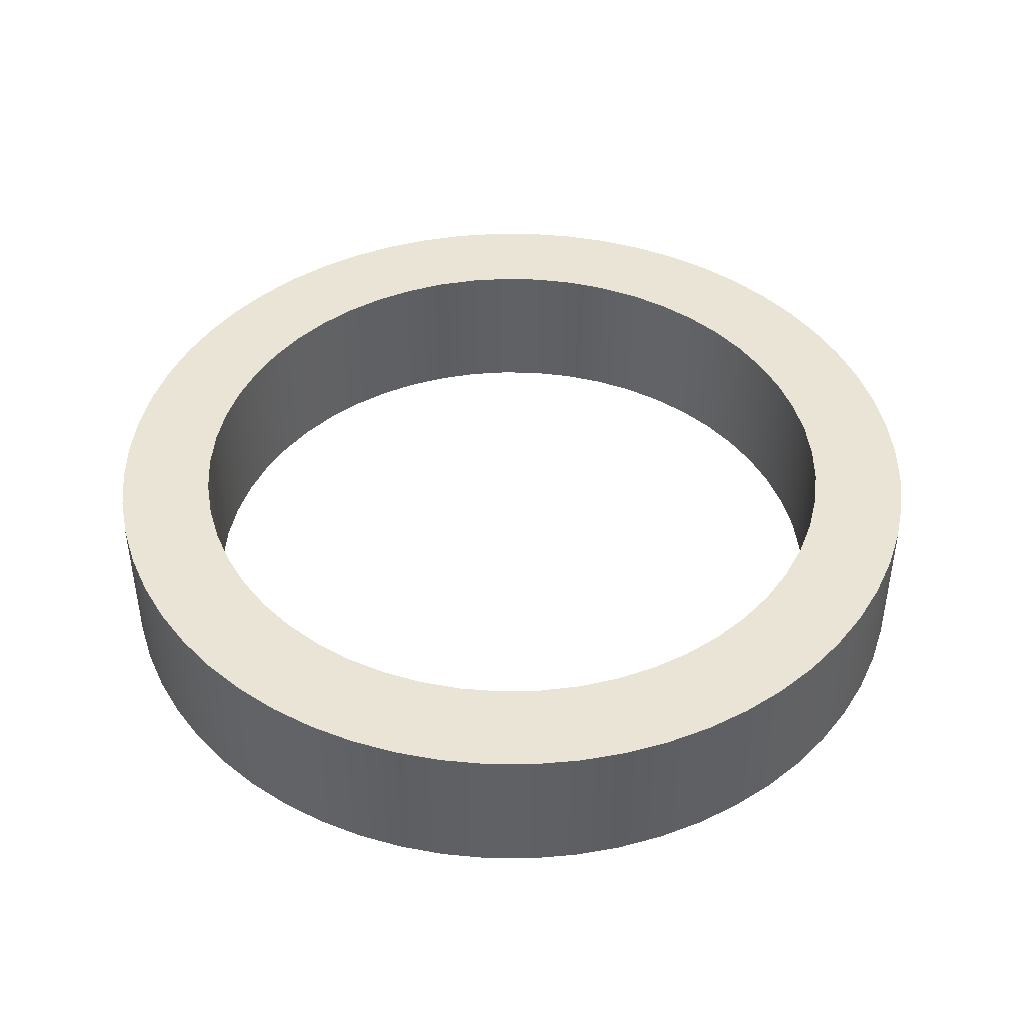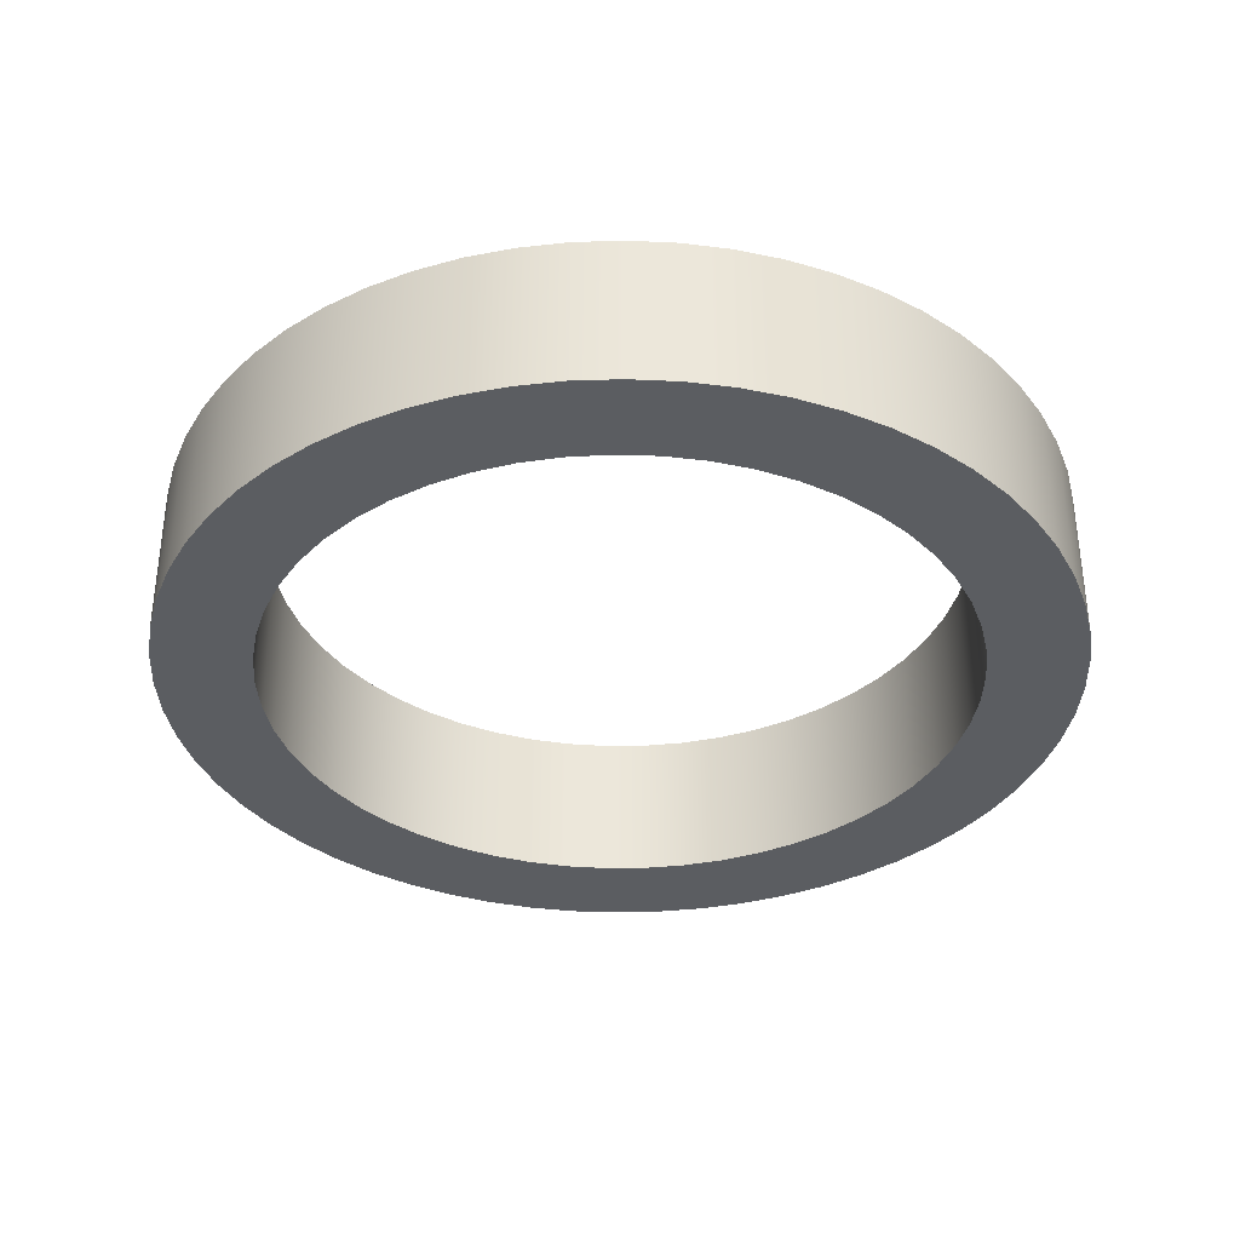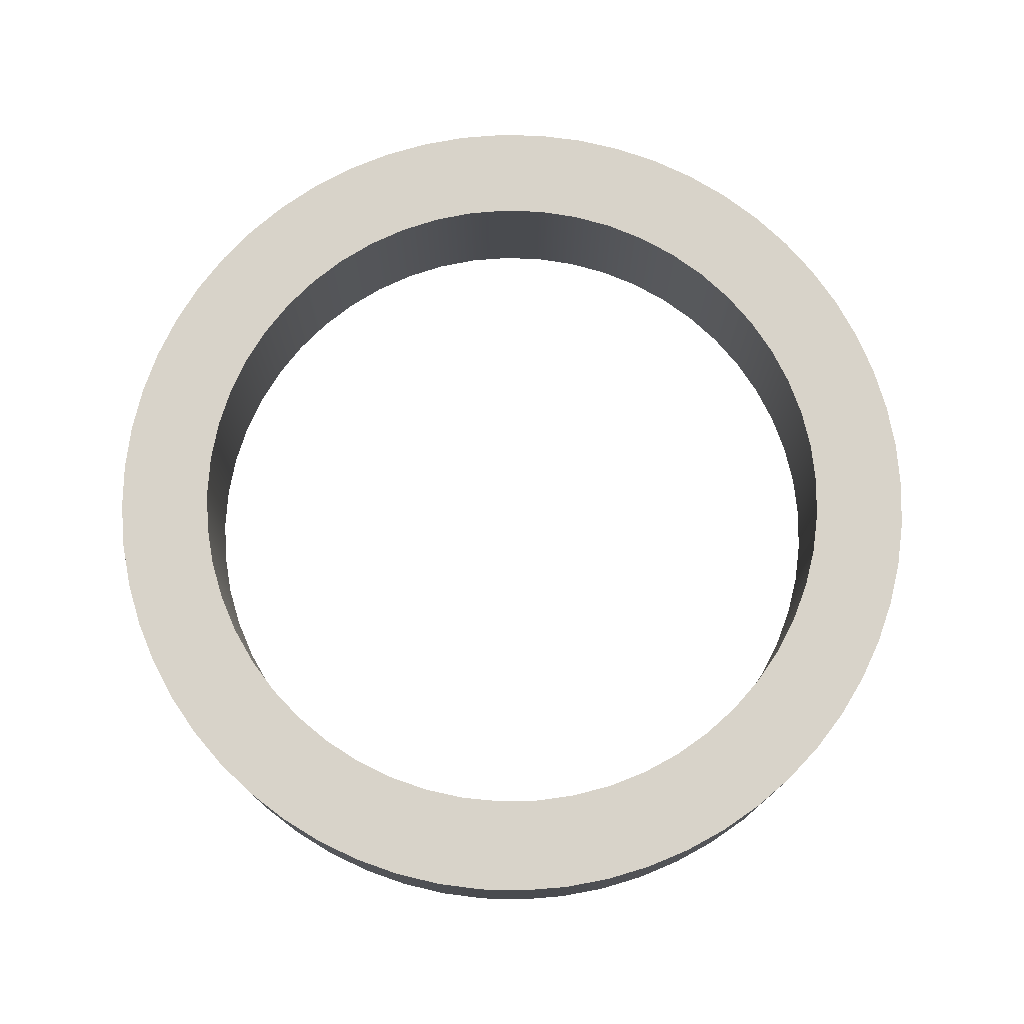
<metadata>
{"format":"obj","ext":"obj","renderer":"f3d","projection":"perspective","resolution":1024,"background":"white","views":[{"elev":43.8,"azim":-128.7,"up":"+Y"},{"elev":-35.5,"azim":155.5,"up":"+Y"},{"elev":75.9,"azim":136.4,"up":"+Y"}]}
</metadata>
<code>
v -6.9 0.4 1.102e-16
v -6.894 0.4 0.1064
v -6.875 0.4 0.2114
v -6.844 0.4 0.3134
v -6.801 0.4 0.411
v -6.746 0.4 0.5028
v -6.682 0.4 0.5875
v -6.607 0.4 0.664
v -6.525 0.4 0.7312
v -6.435 0.4 0.7882
v -6.338 0.4 0.834
v -6.237 0.4 0.8682
v -6.133 0.4 0.8901
v -6.027 0.4 0.8996
v -5.92 0.4 0.8964
v -5.815 0.4 0.8807
v -5.712 0.4 0.8526
v -5.613 0.4 0.8125
v -5.52 0.4 0.761
v -5.433 0.4 0.6989
v -5.354 0.4 0.6269
v -5.285 0.4 0.5461
v -5.225 0.4 0.4577
v -5.176 0.4 0.3628
v -5.139 0.4 0.2629
v -5.114 0.4 0.1592
v -5.102 0.4 0.05332
v -5.102 0.4 -0.05332
v -5.114 0.4 -0.1592
v -5.139 0.4 -0.2629
v -5.176 0.4 -0.3628
v -5.225 0.4 -0.4577
v -5.285 0.4 -0.5461
v -5.354 0.4 -0.6269
v -5.433 0.4 -0.6989
v -5.52 0.4 -0.761
v -5.613 0.4 -0.8125
v -5.712 0.4 -0.8526
v -5.815 0.4 -0.8807
v -5.92 0.4 -0.8964
v -6.027 0.4 -0.8996
v -6.133 0.4 -0.8901
v -6.237 0.4 -0.8682
v -6.338 0.4 -0.834
v -6.435 0.4 -0.7882
v -6.525 0.4 -0.7312
v -6.607 0.4 -0.664
v -6.682 0.4 -0.5875
v -6.746 0.4 -0.5028
v -6.801 0.4 -0.411
v -6.844 0.4 -0.3134
v -6.875 0.4 -0.2114
v -6.894 0.4 -0.1064
v -6.9 0 1.102e-16
v -6.894 0 -0.1064
v -6.875 0 -0.2114
v -6.844 0 -0.3134
v -6.801 0 -0.411
v -6.746 0 -0.5028
v -6.682 0 -0.5875
v -6.607 0 -0.664
v -6.525 0 -0.7312
v -6.435 0 -0.7882
v -6.338 0 -0.834
v -6.237 0 -0.8682
v -6.133 0 -0.8901
v -6.027 0 -0.8996
v -5.92 0 -0.8964
v -5.815 0 -0.8807
v -5.712 0 -0.8526
v -5.613 0 -0.8125
v -5.52 0 -0.761
v -5.433 0 -0.6989
v -5.354 0 -0.6269
v -5.285 0 -0.5461
v -5.225 0 -0.4577
v -5.176 0 -0.3628
v -5.139 0 -0.2629
v -5.114 0 -0.1592
v -5.102 0 -0.05332
v -5.102 0 0.05332
v -5.114 0 0.1592
v -5.139 0 0.2629
v -5.176 0 0.3628
v -5.225 0 0.4577
v -5.285 0 0.5461
v -5.354 0 0.6269
v -5.433 0 0.6989
v -5.52 0 0.761
v -5.613 0 0.8125
v -5.712 0 0.8526
v -5.815 0 0.8807
v -5.92 0 0.8964
v -6.027 0 0.8996
v -6.133 0 0.8901
v -6.237 0 0.8682
v -6.338 0 0.834
v -6.435 0 0.7882
v -6.525 0 0.7312
v -6.607 0 0.664
v -6.682 0 0.5875
v -6.746 0 0.5028
v -6.801 0 0.411
v -6.844 0 0.3134
v -6.875 0 0.2114
v -6.894 0 0.1064
v -6.9 0.4 1.102e-16
v -6.9 0 1.102e-16
v -7.15 0.4 1.408e-16
v -7.144 0.4 -0.1202
v -7.125 0.4 -0.2391
v -7.094 0.4 -0.3554
v -7.051 0.4 -0.4677
v -6.996 0.4 -0.575
v -6.93 0.4 -0.676
v -6.855 0.4 -0.7695
v -6.77 0.4 -0.8546
v -6.676 0.4 -0.9304
v -6.575 0.4 -0.9959
v -6.468 0.4 -1.051
v -6.355 0.4 -1.094
v -6.239 0.4 -1.125
v -6.12 0.4 -1.144
v -6 0.4 -1.15
v -5.88 0.4 -1.144
v -5.761 0.4 -1.125
v -5.645 0.4 -1.094
v -5.532 0.4 -1.051
v -5.425 0.4 -0.9959
v -5.324 0.4 -0.9304
v -5.23 0.4 -0.8546
v -5.145 0.4 -0.7695
v -5.07 0.4 -0.676
v -5.004 0.4 -0.575
v -4.949 0.4 -0.4677
v -4.906 0.4 -0.3554
v -4.875 0.4 -0.2391
v -4.856 0.4 -0.1202
v -4.85 0.4 0
v -4.856 0.4 0.1202
v -4.875 0.4 0.2391
v -4.906 0.4 0.3554
v -4.949 0.4 0.4677
v -5.004 0.4 0.575
v -5.07 0.4 0.676
v -5.145 0.4 0.7695
v -5.23 0.4 0.8546
v -5.324 0.4 0.9304
v -5.425 0.4 0.9959
v -5.532 0.4 1.051
v -5.645 0.4 1.094
v -5.761 0.4 1.125
v -5.88 0.4 1.144
v -6 0.4 1.15
v -6.12 0.4 1.144
v -6.239 0.4 1.125
v -6.355 0.4 1.094
v -6.468 0.4 1.051
v -6.575 0.4 0.9959
v -6.676 0.4 0.9304
v -6.77 0.4 0.8546
v -6.855 0.4 0.7695
v -6.93 0.4 0.676
v -6.996 0.4 0.575
v -7.051 0.4 0.4677
v -7.094 0.4 0.3554
v -7.125 0.4 0.2391
v -7.144 0.4 0.1202
v -7.15 0 1.408e-16
v -7.144 0 0.1202
v -7.125 0 0.2391
v -7.094 0 0.3554
v -7.051 0 0.4677
v -6.996 0 0.575
v -6.93 0 0.676
v -6.855 0 0.7695
v -6.77 0 0.8546
v -6.676 0 0.9304
v -6.575 0 0.9959
v -6.468 0 1.051
v -6.355 0 1.094
v -6.239 0 1.125
v -6.12 0 1.144
v -6 0 1.15
v -5.88 0 1.144
v -5.761 0 1.125
v -5.645 0 1.094
v -5.532 0 1.051
v -5.425 0 0.9959
v -5.324 0 0.9304
v -5.23 0 0.8546
v -5.145 0 0.7695
v -5.07 0 0.676
v -5.004 0 0.575
v -4.949 0 0.4677
v -4.906 0 0.3554
v -4.875 0 0.2391
v -4.856 0 0.1202
v -4.85 0 0
v -4.856 0 -0.1202
v -4.875 0 -0.2391
v -4.906 0 -0.3554
v -4.949 0 -0.4677
v -5.004 0 -0.575
v -5.07 0 -0.676
v -5.145 0 -0.7695
v -5.23 0 -0.8546
v -5.324 0 -0.9304
v -5.425 0 -0.9959
v -5.532 0 -1.051
v -5.645 0 -1.094
v -5.761 0 -1.125
v -5.88 0 -1.144
v -6 0 -1.15
v -6.12 0 -1.144
v -6.239 0 -1.125
v -6.355 0 -1.094
v -6.468 0 -1.051
v -6.575 0 -0.9959
v -6.676 0 -0.9304
v -6.77 0 -0.8546
v -6.855 0 -0.7695
v -6.93 0 -0.676
v -6.996 0 -0.575
v -7.051 0 -0.4677
v -7.094 0 -0.3554
v -7.125 0 -0.2391
v -7.144 0 -0.1202
v -7.15 0 1.408e-16
v -7.15 0.4 1.408e-16
v -6.9 0.4 1.102e-16
v -6.894 0.4 -0.1064
v -6.875 0.4 -0.2114
v -6.844 0.4 -0.3134
v -6.801 0.4 -0.411
v -6.746 0.4 -0.5028
v -6.682 0.4 -0.5875
v -6.607 0.4 -0.664
v -6.525 0.4 -0.7312
v -6.435 0.4 -0.7882
v -6.338 0.4 -0.834
v -6.237 0.4 -0.8682
v -6.133 0.4 -0.8901
v -6.027 0.4 -0.8996
v -5.92 0.4 -0.8964
v -5.815 0.4 -0.8807
v -5.712 0.4 -0.8526
v -5.613 0.4 -0.8125
v -5.52 0.4 -0.761
v -5.433 0.4 -0.6989
v -5.354 0.4 -0.6269
v -5.285 0.4 -0.5461
v -5.225 0.4 -0.4577
v -5.176 0.4 -0.3628
v -5.139 0.4 -0.2629
v -5.114 0.4 -0.1592
v -5.102 0.4 -0.05332
v -5.102 0.4 0.05332
v -5.114 0.4 0.1592
v -5.139 0.4 0.2629
v -5.176 0.4 0.3628
v -5.225 0.4 0.4577
v -5.285 0.4 0.5461
v -5.354 0.4 0.6269
v -5.433 0.4 0.6989
v -5.52 0.4 0.761
v -5.613 0.4 0.8125
v -5.712 0.4 0.8526
v -5.815 0.4 0.8807
v -5.92 0.4 0.8964
v -6.027 0.4 0.8996
v -6.133 0.4 0.8901
v -6.237 0.4 0.8682
v -6.338 0.4 0.834
v -6.435 0.4 0.7882
v -6.525 0.4 0.7312
v -6.607 0.4 0.664
v -6.682 0.4 0.5875
v -6.746 0.4 0.5028
v -6.801 0.4 0.411
v -6.844 0.4 0.3134
v -6.875 0.4 0.2114
v -6.894 0.4 0.1064
v -7.15 0.4 1.408e-16
v -7.144 0.4 0.1202
v -7.125 0.4 0.2391
v -7.094 0.4 0.3554
v -7.051 0.4 0.4677
v -6.996 0.4 0.575
v -6.93 0.4 0.676
v -6.855 0.4 0.7695
v -6.77 0.4 0.8546
v -6.676 0.4 0.9304
v -6.575 0.4 0.9959
v -6.468 0.4 1.051
v -6.355 0.4 1.094
v -6.239 0.4 1.125
v -6.12 0.4 1.144
v -6 0.4 1.15
v -5.88 0.4 1.144
v -5.761 0.4 1.125
v -5.645 0.4 1.094
v -5.532 0.4 1.051
v -5.425 0.4 0.9959
v -5.324 0.4 0.9304
v -5.23 0.4 0.8546
v -5.145 0.4 0.7695
v -5.07 0.4 0.676
v -5.004 0.4 0.575
v -4.949 0.4 0.4677
v -4.906 0.4 0.3554
v -4.875 0.4 0.2391
v -4.856 0.4 0.1202
v -4.85 0.4 0
v -4.856 0.4 -0.1202
v -4.875 0.4 -0.2391
v -4.906 0.4 -0.3554
v -4.949 0.4 -0.4677
v -5.004 0.4 -0.575
v -5.07 0.4 -0.676
v -5.145 0.4 -0.7695
v -5.23 0.4 -0.8546
v -5.324 0.4 -0.9304
v -5.425 0.4 -0.9959
v -5.532 0.4 -1.051
v -5.645 0.4 -1.094
v -5.761 0.4 -1.125
v -5.88 0.4 -1.144
v -6 0.4 -1.15
v -6.12 0.4 -1.144
v -6.239 0.4 -1.125
v -6.355 0.4 -1.094
v -6.468 0.4 -1.051
v -6.575 0.4 -0.9959
v -6.676 0.4 -0.9304
v -6.77 0.4 -0.8546
v -6.855 0.4 -0.7695
v -6.93 0.4 -0.676
v -6.996 0.4 -0.575
v -7.051 0.4 -0.4677
v -7.094 0.4 -0.3554
v -7.125 0.4 -0.2391
v -7.144 0.4 -0.1202
v -6.9 0 1.102e-16
v -6.894 0 0.1064
v -6.875 0 0.2114
v -6.844 0 0.3134
v -6.801 0 0.411
v -6.746 0 0.5028
v -6.682 0 0.5875
v -6.607 0 0.664
v -6.525 0 0.7312
v -6.435 0 0.7882
v -6.338 0 0.834
v -6.237 0 0.8682
v -6.133 0 0.8901
v -6.027 0 0.8996
v -5.92 0 0.8964
v -5.815 0 0.8807
v -5.712 0 0.8526
v -5.613 0 0.8125
v -5.52 0 0.761
v -5.433 0 0.6989
v -5.354 0 0.6269
v -5.285 0 0.5461
v -5.225 0 0.4577
v -5.176 0 0.3628
v -5.139 0 0.2629
v -5.114 0 0.1592
v -5.102 0 0.05332
v -5.102 0 -0.05332
v -5.114 0 -0.1592
v -5.139 0 -0.2629
v -5.176 0 -0.3628
v -5.225 0 -0.4577
v -5.285 0 -0.5461
v -5.354 0 -0.6269
v -5.433 0 -0.6989
v -5.52 0 -0.761
v -5.613 0 -0.8125
v -5.712 0 -0.8526
v -5.815 0 -0.8807
v -5.92 0 -0.8964
v -6.027 0 -0.8996
v -6.133 0 -0.8901
v -6.237 0 -0.8682
v -6.338 0 -0.834
v -6.435 0 -0.7882
v -6.525 0 -0.7312
v -6.607 0 -0.664
v -6.682 0 -0.5875
v -6.746 0 -0.5028
v -6.801 0 -0.411
v -6.844 0 -0.3134
v -6.875 0 -0.2114
v -6.894 0 -0.1064
v -7.15 0 1.408e-16
v -7.144 0 -0.1202
v -7.125 0 -0.2391
v -7.094 0 -0.3554
v -7.051 0 -0.4677
v -6.996 0 -0.575
v -6.93 0 -0.676
v -6.855 0 -0.7695
v -6.77 0 -0.8546
v -6.676 0 -0.9304
v -6.575 0 -0.9959
v -6.468 0 -1.051
v -6.355 0 -1.094
v -6.239 0 -1.125
v -6.12 0 -1.144
v -6 0 -1.15
v -5.88 0 -1.144
v -5.761 0 -1.125
v -5.645 0 -1.094
v -5.532 0 -1.051
v -5.425 0 -0.9959
v -5.324 0 -0.9304
v -5.23 0 -0.8546
v -5.145 0 -0.7695
v -5.07 0 -0.676
v -5.004 0 -0.575
v -4.949 0 -0.4677
v -4.906 0 -0.3554
v -4.875 0 -0.2391
v -4.856 0 -0.1202
v -4.85 0 0
v -4.856 0 0.1202
v -4.875 0 0.2391
v -4.906 0 0.3554
v -4.949 0 0.4677
v -5.004 0 0.575
v -5.07 0 0.676
v -5.145 0 0.7695
v -5.23 0 0.8546
v -5.324 0 0.9304
v -5.425 0 0.9959
v -5.532 0 1.051
v -5.645 0 1.094
v -5.761 0 1.125
v -5.88 0 1.144
v -6 0 1.15
v -6.12 0 1.144
v -6.239 0 1.125
v -6.355 0 1.094
v -6.468 0 1.051
v -6.575 0 0.9959
v -6.676 0 0.9304
v -6.77 0 0.8546
v -6.855 0 0.7695
v -6.93 0 0.676
v -6.996 0 0.575
v -7.051 0 0.4677
v -7.094 0 0.3554
v -7.125 0 0.2391
v -7.144 0 0.1202
g ddcc88c6-e2fb-11ea-96c5-54bf646e7e1f
f 2 106 1
f 1 106 108
f 107 54 53
f 53 54 55
f 53 55 52
f 52 55 56
f 52 56 51
f 51 56 57
f 51 57 50
f 50 57 58
f 50 58 49
f 49 58 59
f 49 59 48
f 48 59 60
f 48 60 47
f 47 60 61
f 47 61 46
f 46 61 62
f 46 62 45
f 45 62 63
f 45 63 44
f 44 63 64
f 44 64 43
f 43 64 65
f 43 65 42
f 42 65 66
f 42 66 41
f 41 66 67
f 41 67 40
f 40 67 68
f 40 68 39
f 39 68 69
f 39 69 38
f 38 69 70
f 38 70 37
f 37 70 71
f 37 71 36
f 36 71 72
f 36 72 35
f 35 72 73
f 35 73 34
f 34 73 74
f 34 74 33
f 33 74 75
f 33 75 32
f 32 75 76
f 32 76 31
f 31 76 77
f 31 77 30
f 30 77 78
f 30 78 29
f 29 78 79
f 29 79 28
f 28 79 80
f 28 80 27
f 27 80 81
f 27 81 26
f 26 81 82
f 26 82 25
f 25 82 83
f 25 83 24
f 24 83 84
f 24 84 23
f 23 84 85
f 23 85 22
f 22 85 86
f 22 86 21
f 21 86 87
f 21 87 20
f 20 87 88
f 20 88 19
f 19 88 89
f 19 89 18
f 18 89 90
f 18 90 17
f 17 90 91
f 17 91 16
f 16 91 92
f 16 92 15
f 15 92 93
f 15 93 14
f 14 93 94
f 14 94 13
f 13 94 95
f 13 95 12
f 12 95 96
f 12 96 11
f 11 96 97
f 11 97 10
f 10 97 98
f 10 98 9
f 9 98 99
f 9 99 8
f 8 99 100
f 8 100 7
f 7 100 101
f 7 101 6
f 6 101 102
f 6 102 5
f 5 102 103
f 5 103 4
f 4 103 104
f 4 104 3
f 3 104 105
f 3 105 2
f 2 105 106
g ddccfdec-e2fb-11ea-8f8a-54bf646e7e1f
f 110 228 109
f 109 228 229
f 230 169 168
f 168 169 170
f 168 170 167
f 167 170 171
f 167 171 166
f 166 171 172
f 166 172 165
f 165 172 173
f 165 173 164
f 164 173 174
f 164 174 163
f 163 174 175
f 163 175 162
f 162 175 176
f 162 176 161
f 161 176 177
f 161 177 160
f 160 177 178
f 160 178 159
f 159 178 179
f 159 179 158
f 158 179 180
f 158 180 157
f 157 180 181
f 157 181 156
f 156 181 182
f 156 182 155
f 155 182 183
f 155 183 154
f 154 183 184
f 154 184 153
f 153 184 185
f 153 185 152
f 152 185 186
f 152 186 151
f 151 186 187
f 151 187 150
f 150 187 188
f 150 188 149
f 149 188 189
f 149 189 148
f 148 189 190
f 148 190 147
f 147 190 191
f 147 191 146
f 146 191 192
f 146 192 145
f 145 192 193
f 145 193 144
f 144 193 194
f 144 194 143
f 143 194 195
f 143 195 142
f 142 195 196
f 142 196 141
f 141 196 197
f 141 197 140
f 140 197 198
f 140 198 139
f 139 198 199
f 139 199 138
f 138 199 200
f 138 200 137
f 137 200 201
f 137 201 136
f 136 201 202
f 136 202 135
f 135 202 203
f 135 203 134
f 134 203 204
f 134 204 133
f 133 204 205
f 133 205 132
f 132 205 206
f 132 206 131
f 131 206 207
f 131 207 130
f 130 207 208
f 130 208 129
f 129 208 209
f 129 209 128
f 128 209 210
f 128 210 127
f 127 210 211
f 127 211 126
f 126 211 212
f 126 212 125
f 125 212 213
f 125 213 124
f 124 213 214
f 124 214 123
f 123 214 215
f 123 215 122
f 122 215 216
f 122 216 121
f 121 216 217
f 121 217 120
f 120 217 218
f 120 218 119
f 119 218 219
f 119 219 118
f 118 219 220
f 118 220 117
f 117 220 221
f 117 221 116
f 116 221 222
f 116 222 115
f 115 222 223
f 115 223 114
f 114 223 224
f 114 224 113
f 113 224 225
f 113 225 112
f 112 225 226
f 112 226 111
f 111 226 227
f 111 227 110
f 110 227 228
g ddcd4c0a-e2fb-11ea-9385-54bf646e7e1f
f 232 343 231
f 231 343 284
f 231 284 285
f 343 232 342
f 342 232 233
f 342 233 341
f 341 233 234
f 341 234 340
f 340 234 235
f 340 235 339
f 339 235 236
f 339 236 338
f 338 236 237
f 338 237 337
f 337 237 238
f 337 238 336
f 336 238 239
f 336 239 335
f 335 239 334
f 334 239 240
f 334 240 333
f 333 240 241
f 333 241 332
f 332 241 242
f 332 242 331
f 331 242 243
f 331 243 330
f 330 243 244
f 330 244 329
f 329 244 245
f 329 245 328
f 328 245 246
f 328 246 327
f 327 246 326
f 326 246 247
f 326 247 325
f 325 247 248
f 325 248 324
f 324 248 249
f 324 249 323
f 323 249 250
f 323 250 322
f 322 250 251
f 322 251 321
f 321 251 252
f 321 252 320
f 320 252 253
f 320 253 319
f 319 253 254
f 319 254 318
f 318 254 317
f 317 254 255
f 317 255 316
f 316 255 256
f 316 256 315
f 315 256 257
f 315 257 314
f 314 257 258
f 314 258 313
f 313 258 259
f 313 259 312
f 312 259 260
f 312 260 311
f 311 260 261
f 311 261 310
f 310 261 309
f 309 261 262
f 309 262 308
f 308 262 263
f 308 263 307
f 307 263 264
f 307 264 306
f 306 264 265
f 306 265 305
f 305 265 266
f 305 266 304
f 304 266 267
f 304 267 303
f 303 267 268
f 303 268 302
f 302 268 269
f 302 269 301
f 301 269 300
f 300 269 270
f 300 270 299
f 299 270 271
f 299 271 298
f 298 271 272
f 298 272 297
f 297 272 273
f 297 273 296
f 296 273 274
f 296 274 295
f 295 274 275
f 295 275 294
f 294 275 276
f 294 276 293
f 293 276 292
f 292 276 277
f 292 277 291
f 291 277 278
f 291 278 290
f 290 278 279
f 290 279 289
f 289 279 280
f 289 280 288
f 288 280 281
f 288 281 287
f 287 281 282
f 287 282 286
f 286 282 283
f 286 283 285
f 285 283 231
g ddcdc136-e2fb-11ea-9c56-54bf646e7e1f
f 345 456 344
f 344 456 397
f 344 397 398
f 456 345 455
f 455 345 346
f 455 346 454
f 454 346 347
f 454 347 453
f 453 347 348
f 453 348 452
f 452 348 349
f 452 349 451
f 451 349 350
f 451 350 450
f 450 350 351
f 450 351 449
f 449 351 352
f 449 352 448
f 448 352 447
f 447 352 353
f 447 353 446
f 446 353 354
f 446 354 445
f 445 354 355
f 445 355 444
f 444 355 356
f 444 356 443
f 443 356 357
f 443 357 442
f 442 357 358
f 442 358 441
f 441 358 359
f 441 359 440
f 440 359 439
f 439 359 360
f 439 360 438
f 438 360 361
f 438 361 437
f 437 361 362
f 437 362 436
f 436 362 363
f 436 363 435
f 435 363 364
f 435 364 434
f 434 364 365
f 434 365 433
f 433 365 366
f 433 366 432
f 432 366 367
f 432 367 431
f 431 367 430
f 430 367 368
f 430 368 429
f 429 368 369
f 429 369 428
f 428 369 370
f 428 370 427
f 427 370 371
f 427 371 426
f 426 371 372
f 426 372 425
f 425 372 373
f 425 373 424
f 424 373 374
f 424 374 423
f 423 374 422
f 422 374 375
f 422 375 421
f 421 375 376
f 421 376 420
f 420 376 377
f 420 377 419
f 419 377 378
f 419 378 418
f 418 378 379
f 418 379 417
f 417 379 380
f 417 380 416
f 416 380 381
f 416 381 415
f 415 381 382
f 415 382 414
f 414 382 413
f 413 382 383
f 413 383 412
f 412 383 384
f 412 384 411
f 411 384 385
f 411 385 410
f 410 385 386
f 410 386 409
f 409 386 387
f 409 387 408
f 408 387 388
f 408 388 407
f 407 388 389
f 407 389 406
f 406 389 405
f 405 389 390
f 405 390 404
f 404 390 391
f 404 391 403
f 403 391 392
f 403 392 402
f 402 392 393
f 402 393 401
f 401 393 394
f 401 394 400
f 400 394 395
f 400 395 399
f 399 395 396
f 399 396 398
f 398 396 344

</code>
